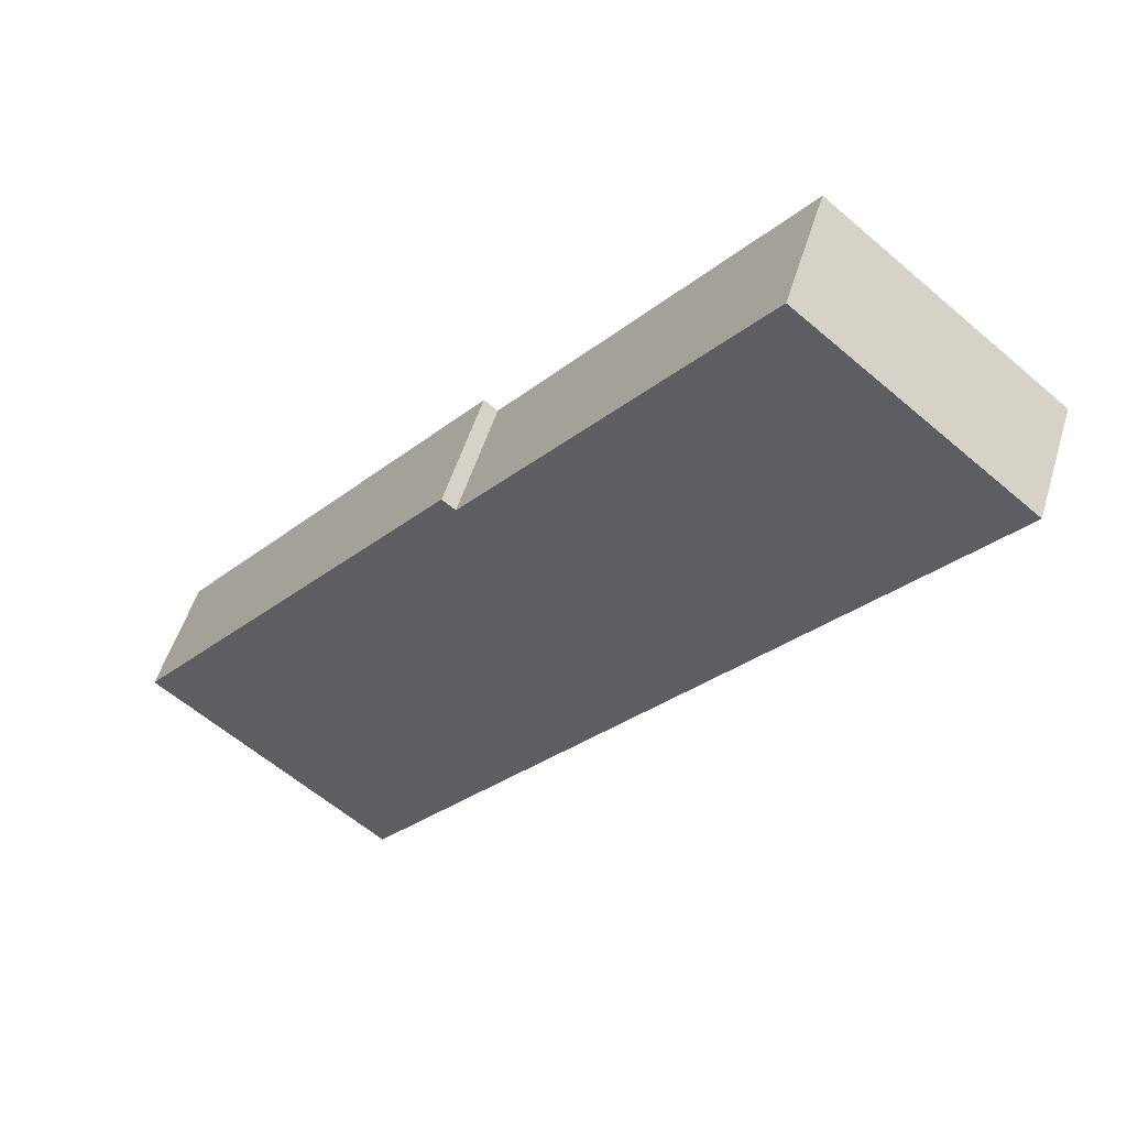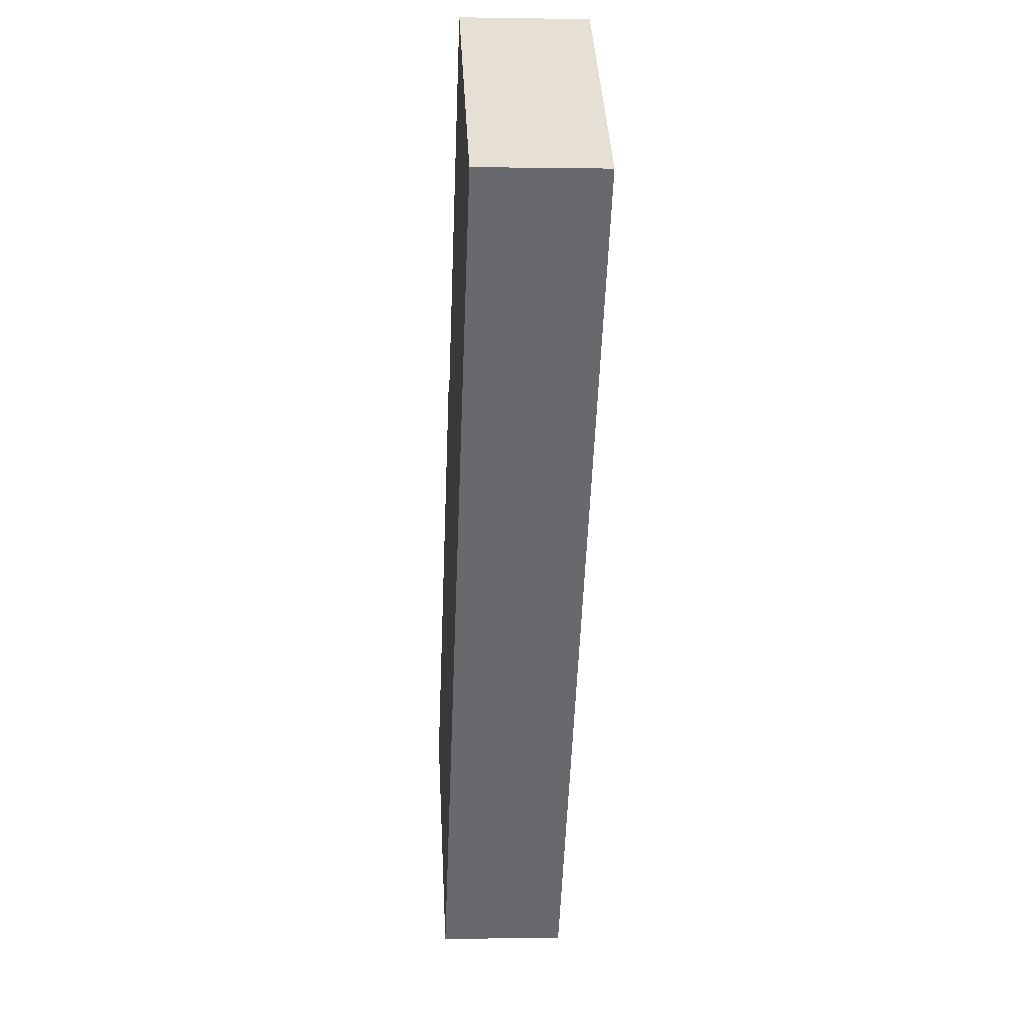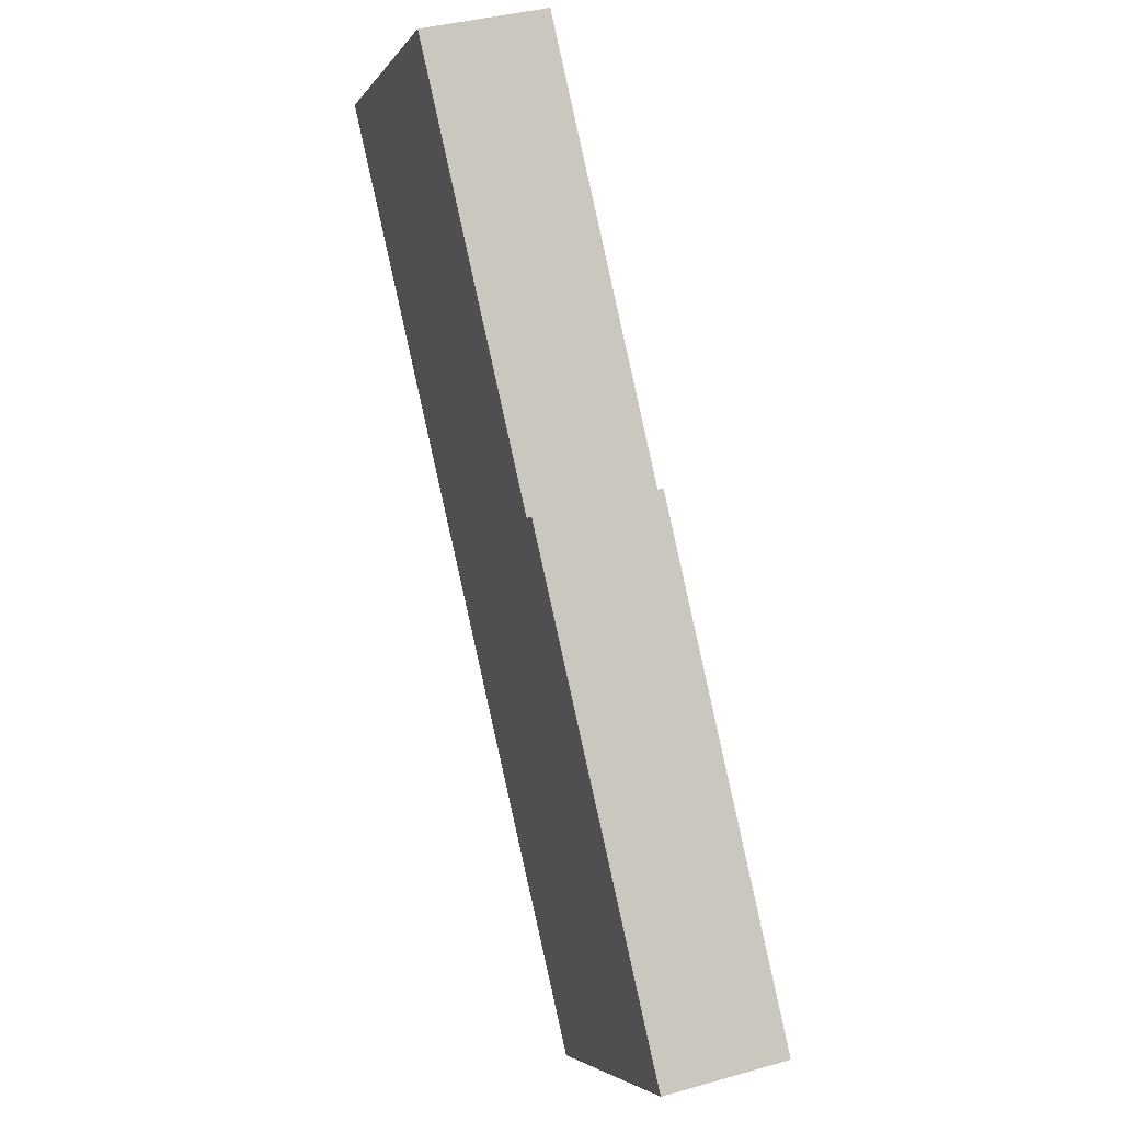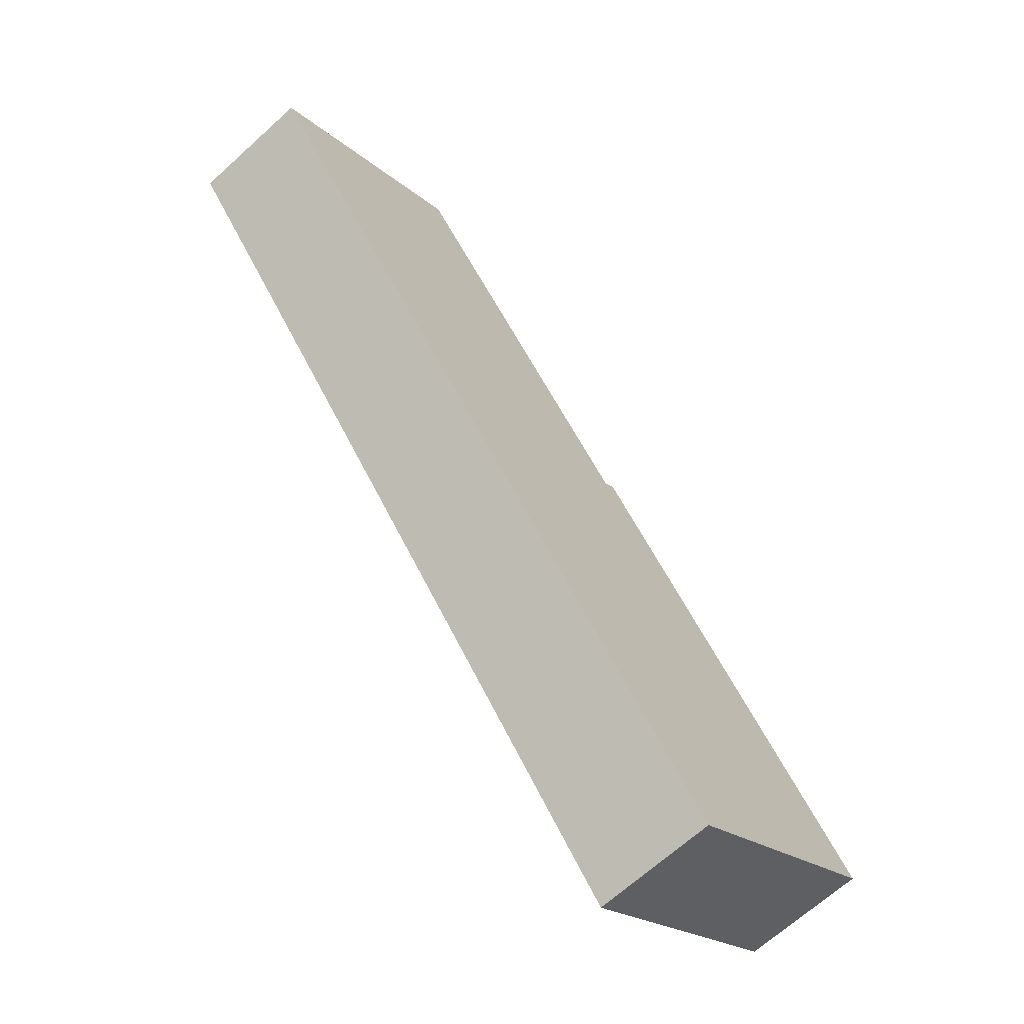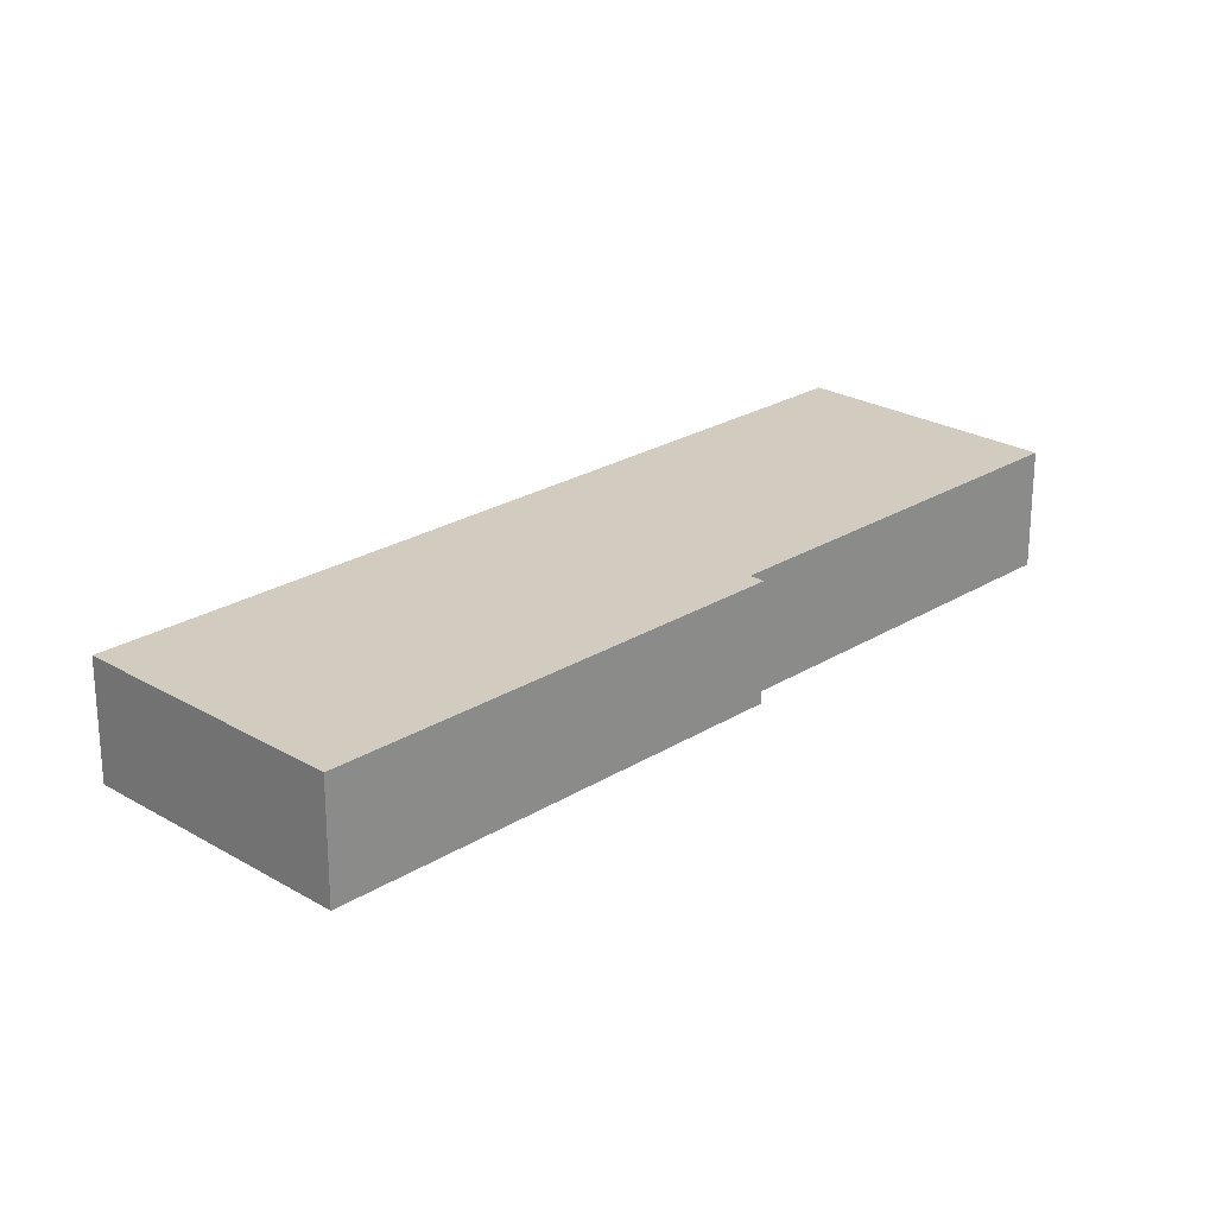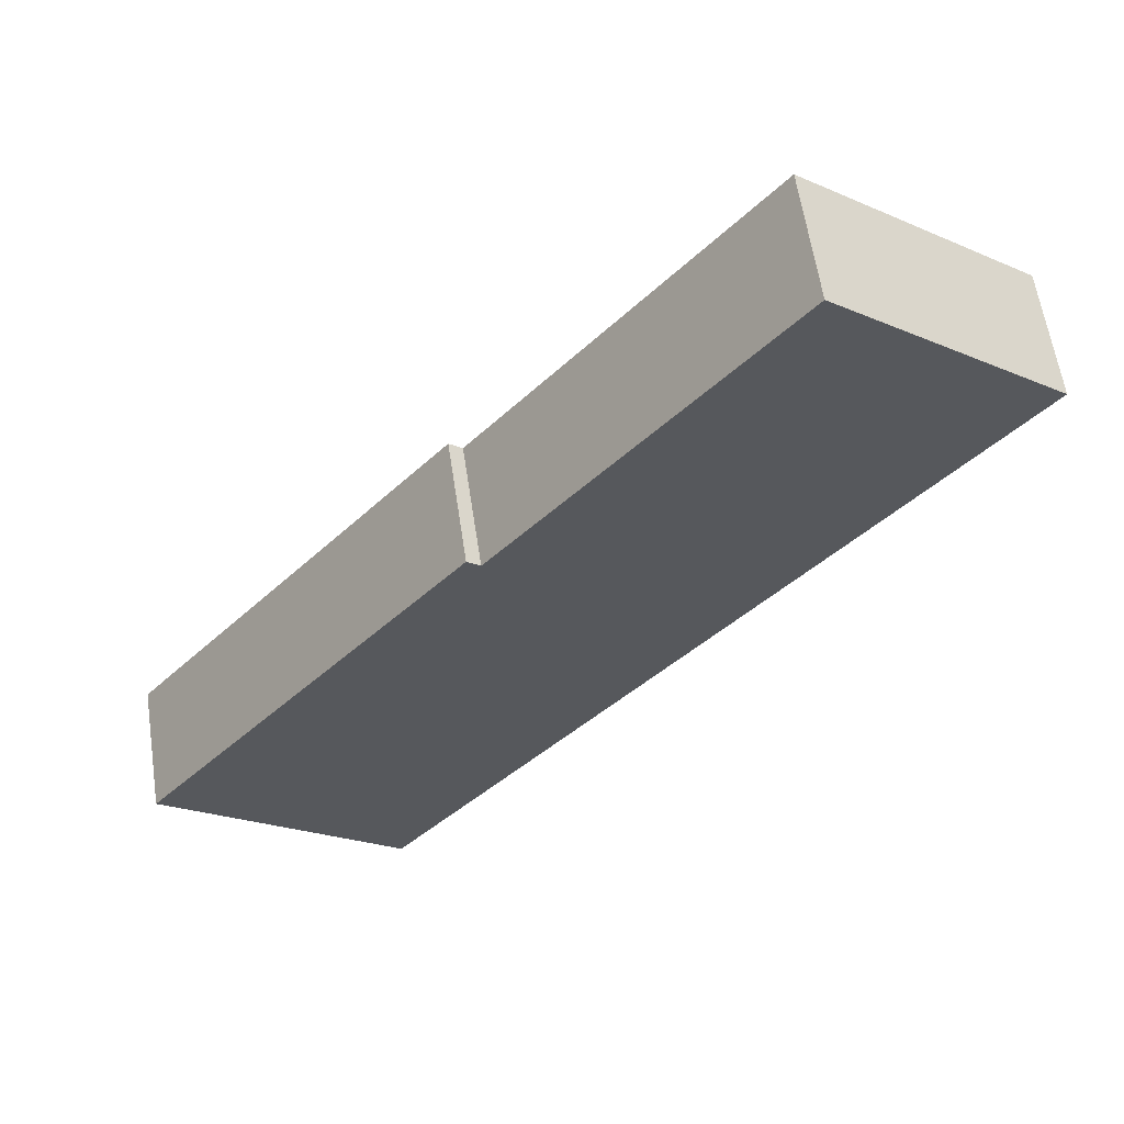
<metadata>
{"format":"obj","ext":"obj","renderer":"f3d","projection":"perspective","resolution":1024,"background":"white","views":[{"elev":51.3,"azim":16.6,"up":"+Z"},{"elev":-1.6,"azim":86.5,"up":"+Z"},{"elev":37.0,"azim":-110.2,"up":"+Z"},{"elev":-66.6,"azim":132.4,"up":"+Z"},{"elev":24.2,"azim":-96.7,"up":"+Y"},{"elev":60.1,"azim":-8.5,"up":"+Z"}]}
</metadata>
<code>
v  1.837 0.962 -1.49
v  4.783 0.962 5.696
v  6.52 0.962 4.288
v  2.63 0.962 3.039
v  2.529 0.962 3.121
v  0 0.962 5.891e-17
v  4.783 -3.488e-16 5.696
v  6.52 -2.626e-16 4.288
v  2.529 -1.911e-16 3.121
v  2.63 -1.861e-16 3.039
v  1.837 9.124e-17 -1.49
v  0 0 0
g defaultobject
f 1 2 3
f 2 1 4
f 4 1 5
f 5 1 6
f 7 3 2
f 3 7 8
f 9 4 5
f 4 9 10
f 8 1 3
f 1 8 11
f 11 6 1
f 6 11 12
f 12 5 6
f 5 12 9
f 10 2 4
f 2 10 7
f 7 11 8
f 11 7 10
f 11 10 9
f 11 9 12

</code>
